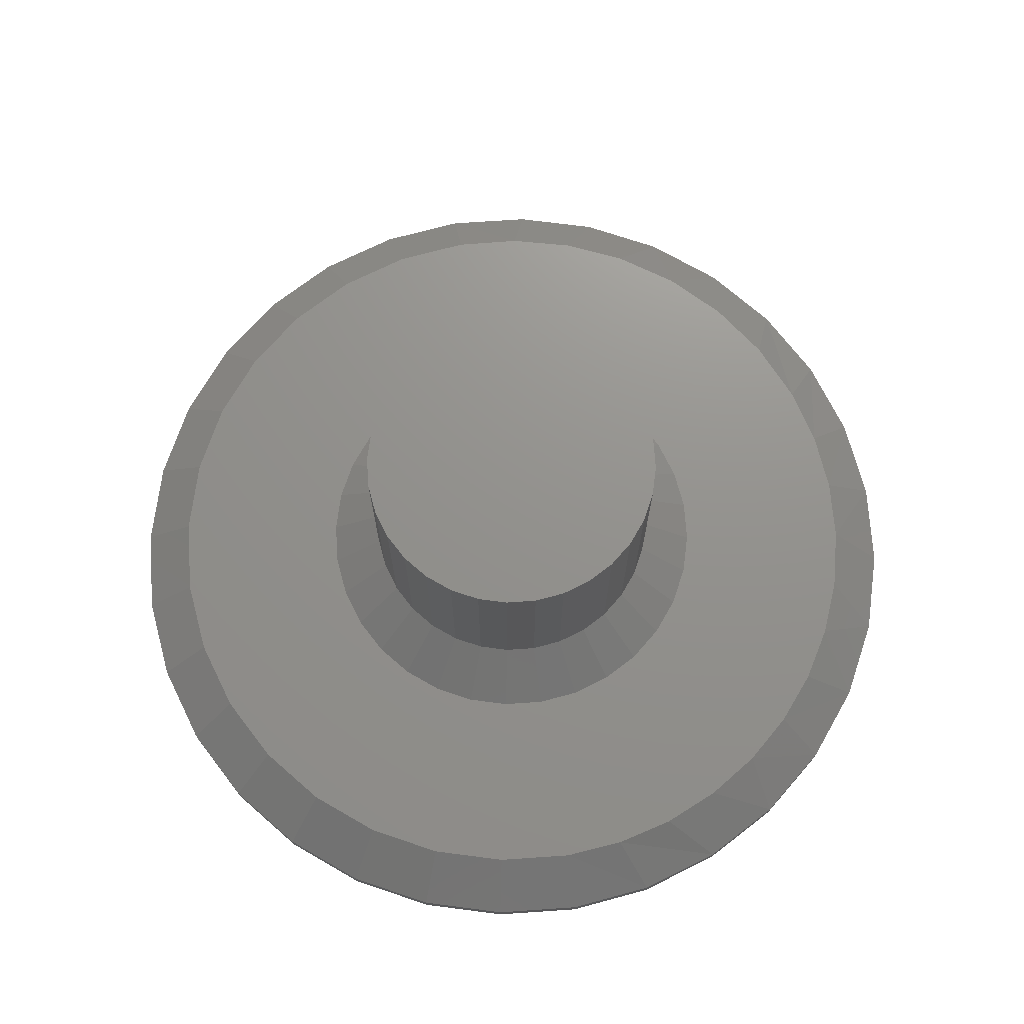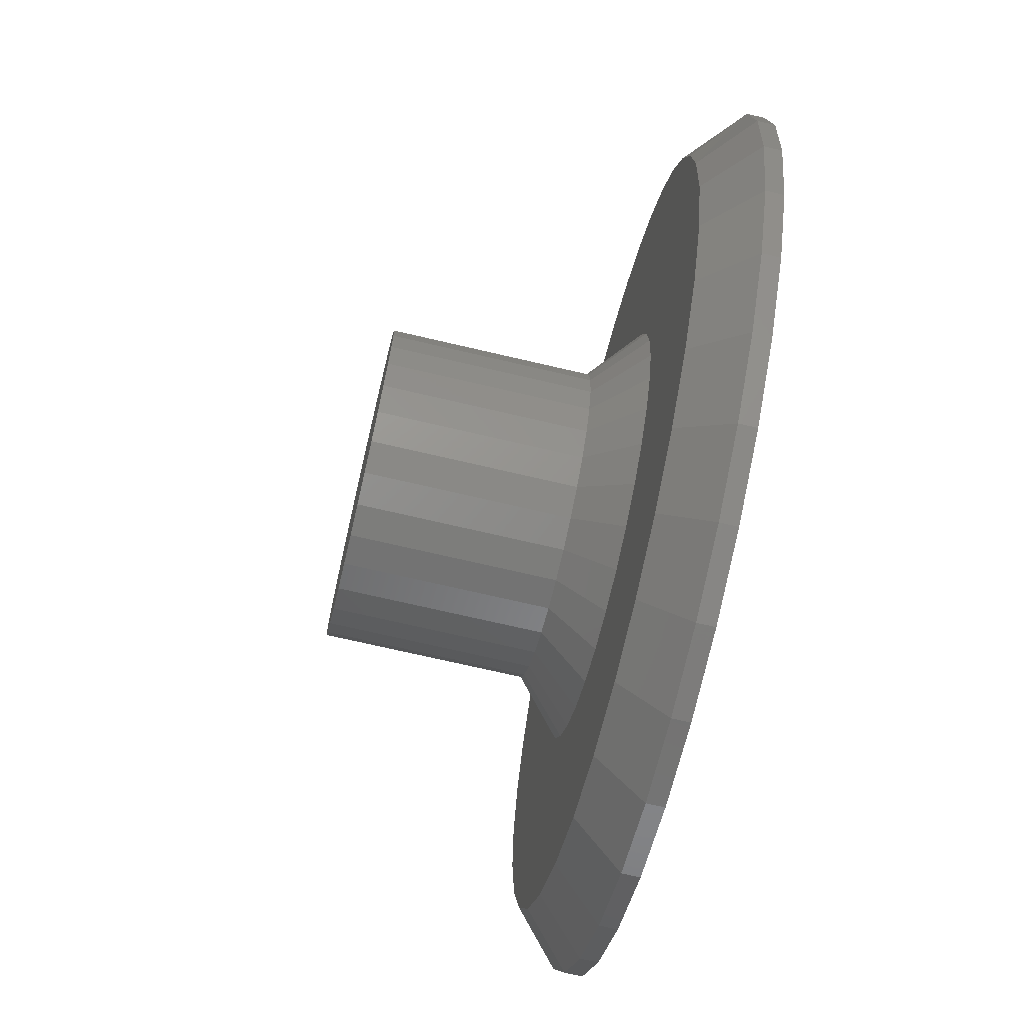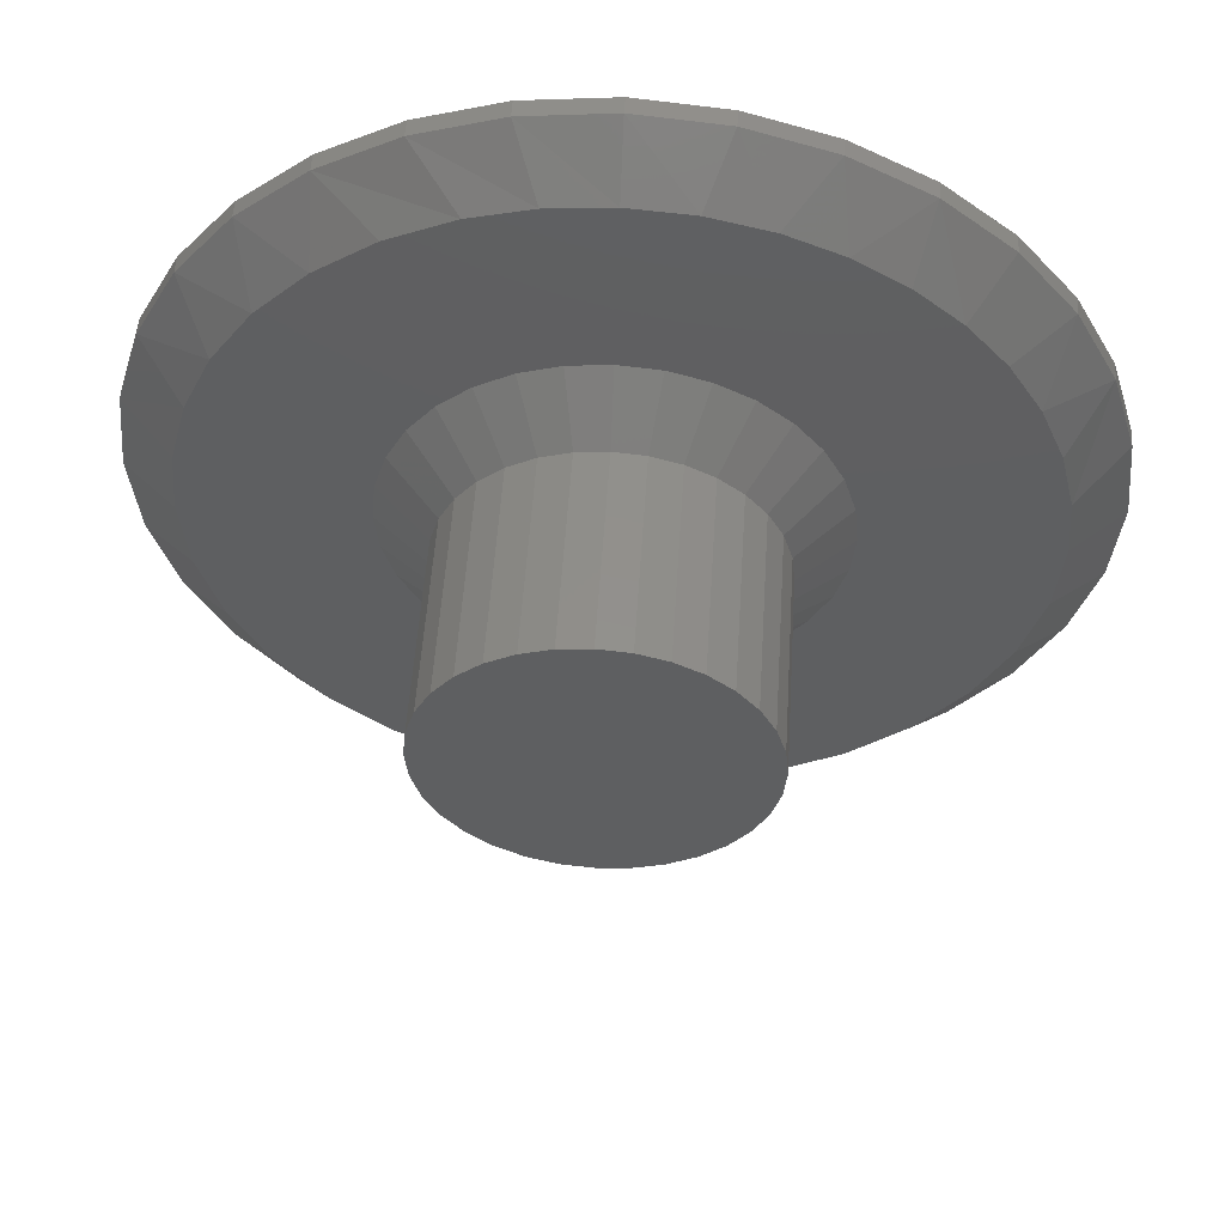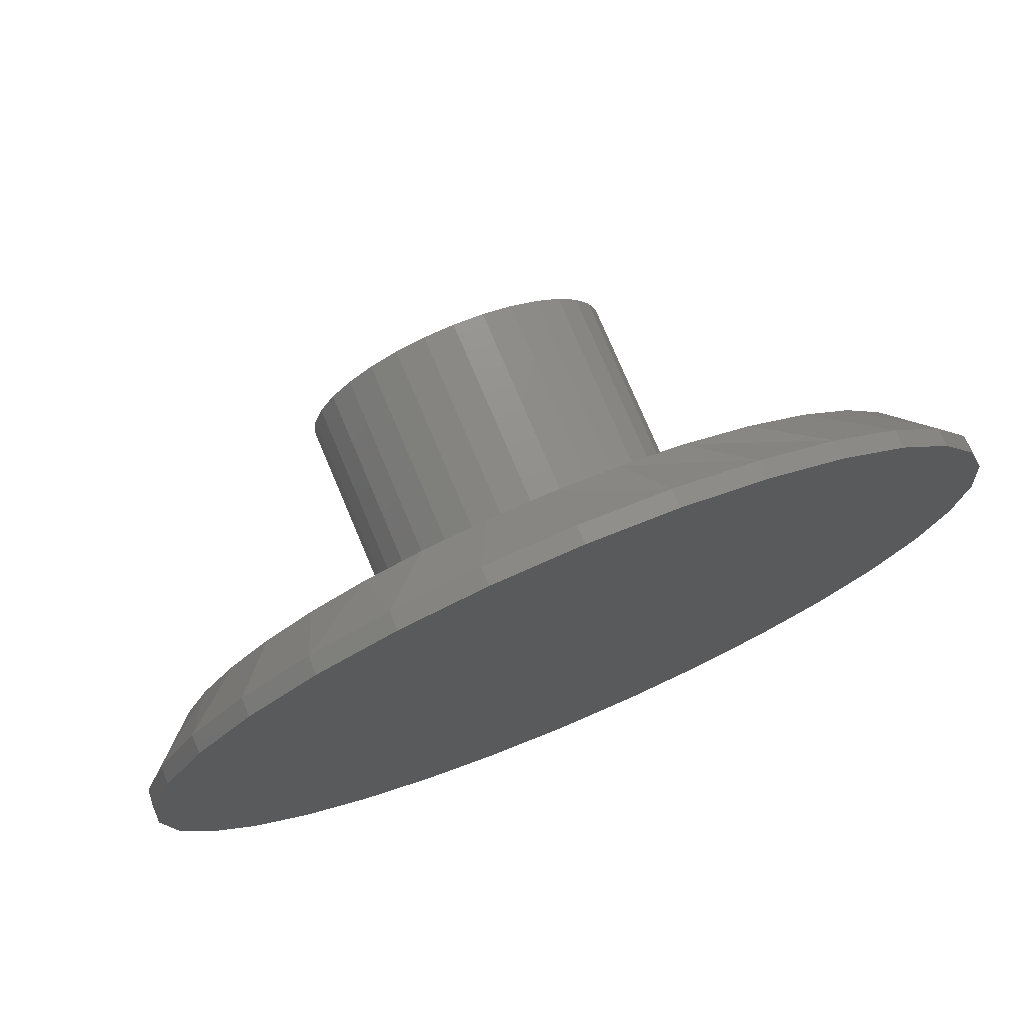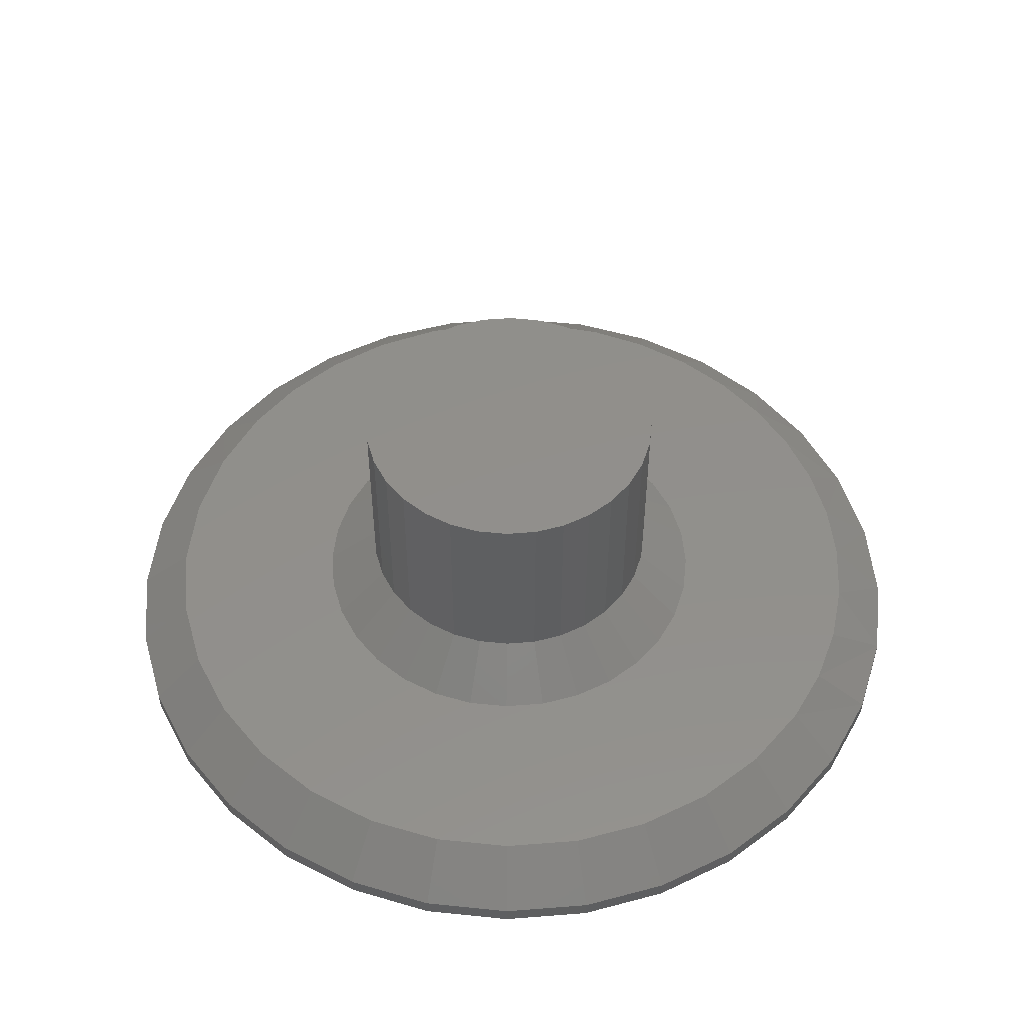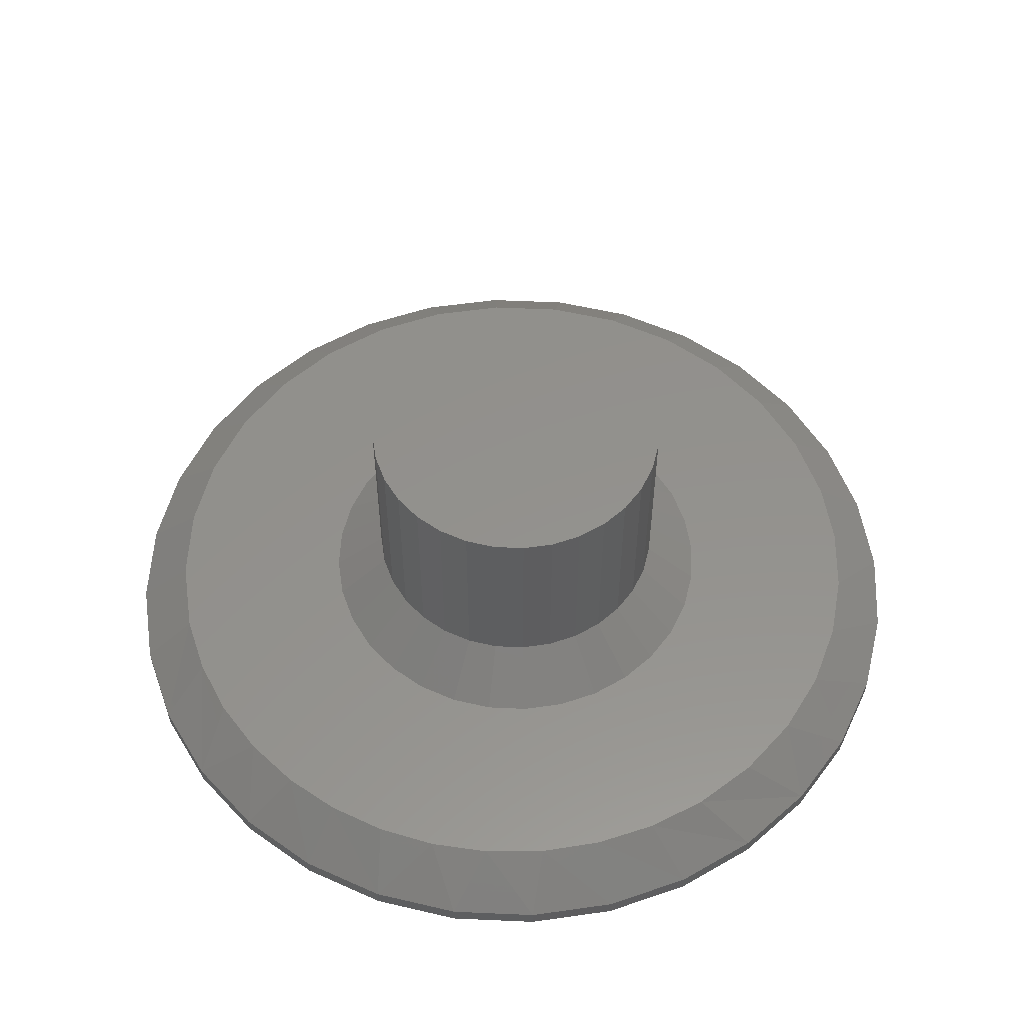
<metadata>
{"format":"stl","ext":"stl","renderer":"f3d","projection":"perspective","resolution":1024,"background":"white","views":[{"elev":71.8,"azim":80.5,"up":"+Z"},{"elev":-70.8,"azim":76.8,"up":"+Y"},{"elev":52.6,"azim":3.6,"up":"+Y"},{"elev":75.2,"azim":157.2,"up":"+Y"},{"elev":51.3,"azim":34.5,"up":"+Z"},{"elev":55.0,"azim":165.8,"up":"+Z"}]}
</metadata>
<code>
# stl→obj: 195 verts, 386 faces
v -0.1948 0.197 0.08594
v -0.4752 0.1753 0.08594
v -0.2294 0.1548 0.08594
v 0.00222 -0.2786 0.08594
v -0.4194 -0.2855 0.08594
v -0.3555 -0.3634 0.08594
v -0.2776 -0.4273 0.08594
v -0.1888 -0.4748 0.08594
v -0.09236 -0.504 0.08594
v 0.007895 -0.5139 0.08594
v 0.1082 -0.504 0.08594
v 0.2046 -0.4748 0.08594
v 0.2934 -0.4273 0.08594
v 0.3713 -0.3634 0.08594
v 0.4352 -0.2855 0.08594
v 0.00222 0.2786 0.08594
v 0.05658 0.2733 0.08594
v 0.4216 0.3049 0.08594
v 0.37 0.3646 0.08594
v 0.3099 0.4158 0.08594
v 0.2427 0.4571 0.08594
v 0.1699 0.4877 0.08594
v 0.08995 0.5073 0.08594
v 0.007895 0.5139 0.08594
v -0.07416 0.5073 0.08594
v -0.1541 0.4877 0.08594
v -0.2397 0.4503 0.08594
v -0.3171 0.3981 0.08594
v -0.3838 0.3327 0.08594
v -0.05214 0.2733 0.08594
v -0.05214 -0.2733 0.08594
v -0.1044 -0.2574 0.08594
v -0.1526 -0.2317 0.08594
v -0.1948 -0.197 0.08594
v -0.4669 -0.1967 0.08594
v 0.4827 -0.1967 0.08594
v 0.1992 -0.197 0.08594
v 0.157 -0.2317 0.08594
v 0.1088 -0.2574 0.08594
v 0.05658 -0.2733 0.08594
v -0.1044 0.2574 0.08594
v -0.4375 0.2563 0.08594
v -0.1526 0.2317 0.08594
v -0.2552 0.1066 0.08594
v -0.4982 0.08899 0.08594
v -0.271 0.05436 0.08594
v -0.506 1.838e-07 0.08594
v -0.2764 -4.127e-09 0.08594
v -0.271 -0.05436 0.08594
v -0.4961 -0.1003 0.08594
v -0.2552 -0.1066 0.08594
v -0.2294 -0.1548 0.08594
v 0.4646 0.2356 0.08594
v 0.1088 0.2574 0.08594
v 0.157 0.2317 0.08594
v 0.4961 0.1605 0.08594
v 0.1992 0.197 0.08594
v 0.2339 0.1548 0.08594
v 0.5153 0.08125 0.08594
v 0.2596 0.1066 0.08594
v 0.5218 -1.342e-16 0.08594
v 0.2755 0.05436 0.08594
v 0.2808 1.258e-17 0.08594
v 0.5119 -0.1003 0.08594
v 0.2755 -0.05436 0.08594
v 0.2596 -0.1066 0.08594
v 0.2339 -0.1548 0.08594
v 0.2105 0 0.1484
v 0.2105 0 0.4141
v 0.2065 -0.04064 0.1484
v 0.2065 -0.04064 0.4141
v 0.1947 -0.07972 0.1484
v 0.1947 -0.07972 0.4141
v 0.1754 -0.1157 0.1484
v 0.1754 -0.1157 0.4141
v 0.1495 -0.1473 0.1484
v 0.1495 -0.1473 0.4141
v 0.1179 -0.1732 0.1484
v 0.1179 -0.1732 0.4141
v 0.08194 -0.1924 0.1484
v 0.08194 -0.1924 0.4141
v 0.04286 -0.2043 0.1484
v 0.04286 -0.2043 0.4141
v 0.00222 -0.2083 0.1484
v 0.00222 -0.2083 0.4141
v -0.03842 -0.2043 0.1484
v -0.03842 -0.2043 0.4141
v -0.07749 -0.1924 0.1484
v -0.07749 -0.1924 0.4141
v -0.1135 -0.1732 0.1484
v -0.1135 -0.1732 0.4141
v -0.1451 -0.1473 0.1484
v -0.1451 -0.1473 0.4141
v -0.171 -0.1157 0.1484
v -0.171 -0.1157 0.4141
v -0.1902 -0.07972 0.1484
v -0.1902 -0.07972 0.4141
v -0.2021 -0.04064 0.1484
v -0.2021 -0.04064 0.4141
v -0.2061 1.18e-16 0.1484
v -0.2061 2.551e-17 0.4141
v -0.2021 0.04064 0.1484
v -0.2021 0.04064 0.4141
v -0.1902 0.07972 0.1484
v -0.1902 0.07972 0.4141
v -0.171 0.1157 0.1484
v -0.171 0.1157 0.4141
v -0.1451 0.1473 0.1484
v -0.1451 0.1473 0.4141
v -0.1135 0.1732 0.1484
v -0.1135 0.1732 0.4141
v -0.07749 0.1924 0.1484
v -0.07749 0.1924 0.4141
v -0.03842 0.2043 0.1484
v -0.03842 0.2043 0.4141
v 0.00222 0.2083 0.1484
v 0.00222 0.2083 0.4141
v 0.04286 0.2043 0.1484
v 0.04286 0.2043 0.4141
v 0.08194 0.1924 0.1484
v 0.08194 0.1924 0.4141
v 0.1179 0.1732 0.1484
v 0.1179 0.1732 0.4141
v 0.1495 0.1473 0.1484
v 0.1495 0.1473 0.4141
v 0.1754 0.1157 0.1484
v 0.1754 0.1157 0.4141
v 0.1947 0.07972 0.1484
v 0.1947 0.07972 0.4141
v 0.2065 0.04064 0.1484
v 0.2065 0.04064 0.4141
v 0.5921 0 0
v 0.5921 -1.431e-16 0.02344
v 0.5809 -0.114 0
v 0.5809 -0.114 0.02344
v 0.5476 -0.2236 0
v 0.5476 -0.2236 0.02344
v 0.4936 -0.3246 0
v 0.4936 -0.3246 0.02344
v 0.421 -0.4131 0
v 0.421 -0.4131 0.02344
v 0.3325 -0.4858 0
v 0.3325 -0.4858 0.02344
v 0.2315 -0.5397 0
v 0.2315 -0.5397 0.02344
v 0.1219 -0.573 0
v 0.1219 -0.573 0.02344
v 0.007895 -0.5842 0
v 0.007895 -0.5842 0.02344
v -0.1061 -0.573 0
v -0.1061 -0.573 0.02344
v -0.2157 -0.5397 0
v -0.2157 -0.5397 0.02344
v -0.3167 -0.4858 0
v -0.3167 -0.4858 0.02344
v -0.4052 -0.4131 0
v -0.4052 -0.4131 0.02344
v -0.4779 -0.3246 0
v -0.4779 -0.3246 0.02344
v -0.5318 -0.2236 0
v -0.5318 -0.2236 0.02344
v -0.5651 -0.114 0
v -0.5651 -0.114 0.02344
v -0.5763 7.154e-17 0
v -0.5763 7.154e-17 0.02344
v -0.5651 0.114 0
v -0.5651 0.114 0.02344
v -0.5318 0.2236 0
v -0.5318 0.2236 0.02344
v -0.4779 0.3246 0
v -0.4779 0.3246 0.02344
v -0.4052 0.4131 0
v -0.4052 0.4131 0.02344
v -0.3167 0.4858 0
v -0.3167 0.4858 0.02344
v -0.2157 0.5397 0
v -0.2157 0.5397 0.02344
v -0.1061 0.573 0
v -0.1061 0.573 0.02344
v 0.007895 0.5842 0
v 0.007895 0.5842 0.02344
v 0.1219 0.573 0
v 0.1219 0.573 0.02344
v 0.2315 0.5397 0
v 0.2315 0.5397 0.02344
v 0.3325 0.4858 0
v 0.3325 0.4858 0.02344
v 0.421 0.4131 0
v 0.421 0.4131 0.02344
v 0.4936 0.3246 0
v 0.4936 0.3246 0.02344
v 0.5476 0.2236 0
v 0.5476 0.2236 0.02344
v 0.5809 0.114 0
v 0.5809 0.114 0.02344
f 1 2 3
f 4 5 6
f 4 6 7
f 4 7 8
f 4 8 9
f 4 9 10
f 4 10 11
f 4 11 12
f 4 12 13
f 4 13 14
f 4 14 15
f 16 17 18
f 16 18 19
f 16 19 20
f 16 20 21
f 16 21 22
f 16 22 23
f 16 23 24
f 16 24 25
f 16 25 26
f 16 26 27
f 16 27 28
f 16 28 29
f 16 29 30
f 5 4 31
f 5 31 32
f 5 32 33
f 5 33 34
f 5 34 35
f 15 36 37
f 15 37 38
f 15 38 39
f 15 39 40
f 15 40 4
f 30 29 41
f 41 29 42
f 41 42 43
f 43 42 2
f 43 2 1
f 3 2 44
f 44 2 45
f 44 45 46
f 46 45 47
f 46 47 48
f 48 47 49
f 49 47 50
f 49 50 51
f 51 50 52
f 52 50 35
f 52 35 34
f 18 17 53
f 53 17 54
f 53 54 55
f 53 55 56
f 56 55 57
f 56 57 58
f 56 58 59
f 59 58 60
f 59 60 61
f 61 60 62
f 61 62 63
f 61 63 64
f 64 63 65
f 64 65 66
f 64 66 36
f 36 66 67
f 36 67 37
f 68 69 70
f 70 69 71
f 70 71 72
f 72 71 73
f 72 73 74
f 74 73 75
f 74 75 76
f 76 75 77
f 76 77 78
f 78 77 79
f 78 79 80
f 80 79 81
f 80 81 82
f 82 81 83
f 82 83 84
f 84 83 85
f 84 85 86
f 86 85 87
f 86 87 88
f 88 87 89
f 88 89 90
f 90 89 91
f 90 91 92
f 92 91 93
f 92 93 94
f 94 93 95
f 94 95 96
f 96 95 97
f 96 97 98
f 98 97 99
f 98 99 100
f 100 99 101
f 100 101 102
f 102 101 103
f 102 103 104
f 104 103 105
f 104 105 106
f 106 105 107
f 106 107 108
f 108 107 109
f 108 109 110
f 110 109 111
f 110 111 112
f 112 111 113
f 112 113 114
f 114 113 115
f 114 115 116
f 116 115 117
f 116 117 118
f 118 117 119
f 118 119 120
f 120 119 121
f 120 121 122
f 122 121 123
f 122 123 124
f 124 123 125
f 124 125 126
f 126 125 127
f 126 127 128
f 128 127 129
f 128 129 130
f 130 129 131
f 130 131 68
f 68 131 69
f 40 39 82
f 66 74 67
f 67 74 76
f 67 76 37
f 74 66 72
f 72 66 65
f 72 65 70
f 70 65 63
f 70 63 68
f 96 52 94
f 94 52 34
f 94 34 92
f 52 96 51
f 51 96 98
f 51 98 49
f 49 98 100
f 49 100 48
f 31 88 32
f 32 88 90
f 32 90 33
f 33 90 92
f 33 92 34
f 88 31 86
f 86 31 4
f 86 4 84
f 84 4 40
f 84 40 82
f 82 39 80
f 80 39 38
f 80 38 78
f 78 38 37
f 78 37 76
f 30 41 114
f 44 106 3
f 3 106 108
f 3 108 1
f 106 44 104
f 104 44 46
f 104 46 102
f 102 46 48
f 102 48 100
f 128 58 126
f 126 58 57
f 126 57 124
f 58 128 60
f 60 128 130
f 60 130 62
f 62 130 68
f 62 68 63
f 17 120 54
f 54 120 122
f 54 122 55
f 55 122 124
f 55 124 57
f 120 17 118
f 118 17 16
f 118 16 116
f 116 16 30
f 116 30 114
f 114 41 112
f 112 41 43
f 112 43 110
f 110 43 1
f 110 1 108
f 132 133 134
f 134 133 135
f 134 135 136
f 136 135 137
f 136 137 138
f 138 137 139
f 138 139 140
f 140 139 141
f 140 141 142
f 142 141 143
f 142 143 144
f 144 143 145
f 144 145 146
f 146 145 147
f 146 147 148
f 148 147 149
f 148 149 150
f 150 149 151
f 150 151 152
f 152 151 153
f 152 153 154
f 154 153 155
f 154 155 156
f 156 155 157
f 156 157 158
f 158 157 159
f 158 159 160
f 160 159 161
f 160 161 162
f 162 161 163
f 162 163 164
f 164 163 165
f 164 165 166
f 166 165 167
f 166 167 168
f 168 167 169
f 168 169 170
f 170 169 171
f 170 171 172
f 172 171 173
f 172 173 174
f 174 173 175
f 174 175 176
f 176 175 177
f 176 177 178
f 178 177 179
f 178 179 180
f 180 179 181
f 180 181 182
f 182 181 183
f 182 183 184
f 184 183 185
f 184 185 186
f 186 185 187
f 186 187 188
f 188 187 189
f 188 189 190
f 190 189 191
f 190 191 192
f 192 191 193
f 192 193 194
f 194 193 195
f 194 195 132
f 132 195 133
f 147 145 11
f 137 15 139
f 139 15 14
f 139 14 141
f 15 137 36
f 36 137 135
f 36 135 64
f 64 135 133
f 64 133 61
f 35 159 5
f 5 159 157
f 5 157 6
f 159 35 161
f 161 35 50
f 161 50 163
f 163 50 47
f 163 47 165
f 151 8 153
f 153 8 7
f 153 7 155
f 155 7 6
f 155 6 157
f 8 151 9
f 9 151 149
f 9 149 10
f 10 149 147
f 10 147 11
f 11 145 12
f 12 145 143
f 12 143 13
f 13 143 141
f 13 141 14
f 185 183 22
f 21 185 22
f 21 187 185
f 23 183 181
f 22 183 23
f 28 175 173
f 28 173 29
f 29 173 171
f 29 171 42
f 42 171 169
f 42 169 2
f 2 169 167
f 2 167 45
f 45 167 165
f 45 165 47
f 53 56 193
f 193 56 59
f 193 59 195
f 195 59 61
f 195 61 133
f 193 191 53
f 53 191 18
f 191 189 18
f 18 189 19
f 21 20 187
f 187 20 19
f 187 19 189
f 23 181 24
f 24 181 179
f 24 179 25
f 25 179 177
f 25 177 26
f 28 27 175
f 175 27 26
f 175 26 177
f 180 182 178
f 148 150 146
f 146 150 152
f 146 152 144
f 144 152 154
f 144 154 142
f 142 154 156
f 142 156 140
f 140 156 158
f 140 158 138
f 138 158 160
f 138 160 136
f 136 160 162
f 136 162 134
f 134 162 164
f 134 164 132
f 132 164 166
f 132 166 194
f 194 166 168
f 194 168 192
f 192 168 170
f 192 170 190
f 190 170 172
f 190 172 188
f 188 172 174
f 188 174 186
f 186 174 176
f 186 176 184
f 184 176 178
f 184 178 182
f 115 119 117
f 119 115 113
f 119 113 121
f 81 87 83
f 83 87 85
f 121 113 123
f 123 113 111
f 123 111 125
f 125 111 109
f 125 109 127
f 127 109 107
f 127 107 129
f 129 107 105
f 129 105 131
f 131 105 103
f 131 103 69
f 69 103 101
f 69 101 71
f 71 101 99
f 71 99 73
f 73 99 97
f 73 97 75
f 75 97 95
f 75 95 77
f 77 95 93
f 77 93 79
f 79 93 91
f 79 91 81
f 81 91 89
f 81 89 87

</code>
